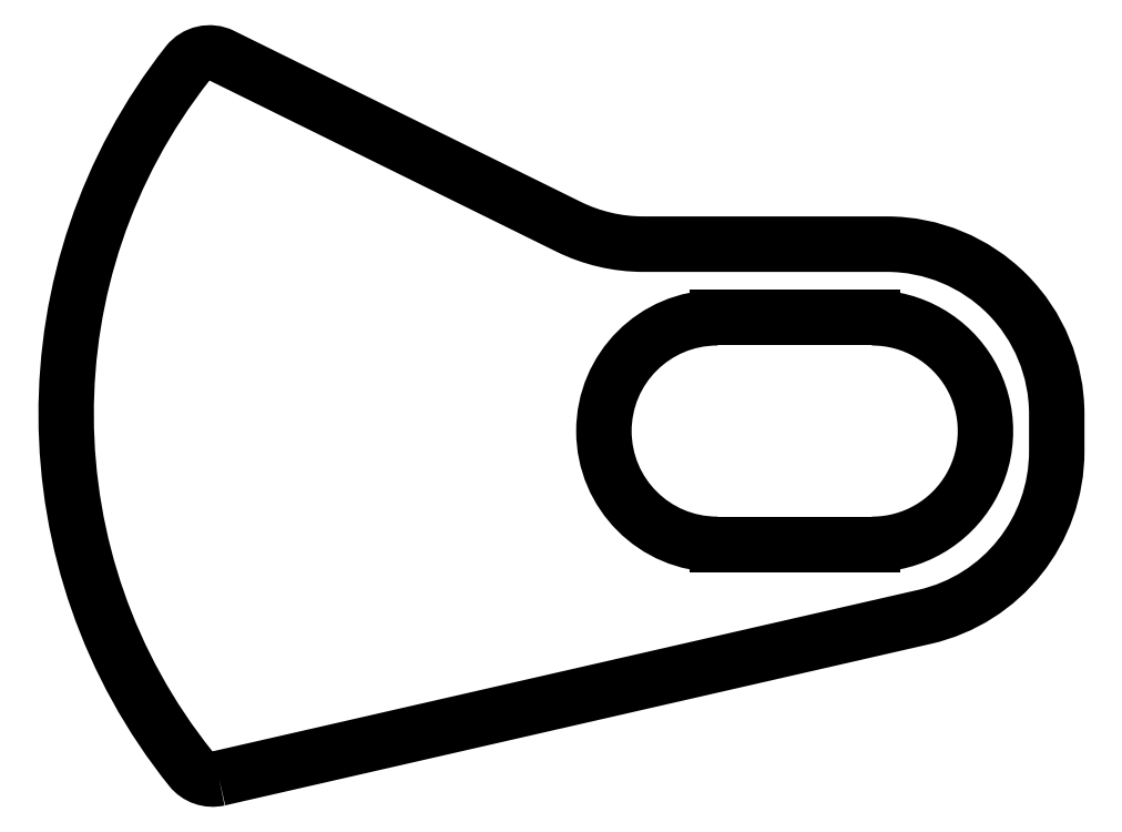
<metadata>
{"format":"dxf","ext":"dxf","renderer":"ezdxf+matplotlib","layout":"modelspace","background":"white","min_lineweight":24,"dpi":150}
</metadata>
<code>
0
SECTION
2
ENTITIES
0
ARC
8
0
10
100
20
-3
30
0
40
20
210
0
220
0
230
1
50
90
51
270
0
LINE
8
0
10
100
20
17
30
0
11
127.4
21
17
31
0
0
ARC
8
0
10
127.4
20
-3
30
0
40
20
210
-0
220
0
230
1
50
-90
51
90
0
LINE
8
0
10
127.4
20
-23
30
0
11
100
21
-23
31
0
0
LWPOLYLINE
8
0
90
10
70
1
43
0
10
12.01
20
-64.31
42
-0.2875
10
6.992
20
-62.57
42
-0.3489
10
6.425
20
61.85
42
-0.3543
10
12.56
20
63.25
10
73.73
20
33.09
42
0.115
10
86.99
20
30
10
130
20
30
42
-0.4142
10
160
20
-2.665e-14
10
160
20
-6.548
42
-0.3498
10
136.7
20
-35.79
0
ENDSEC
0
EOF

</code>
